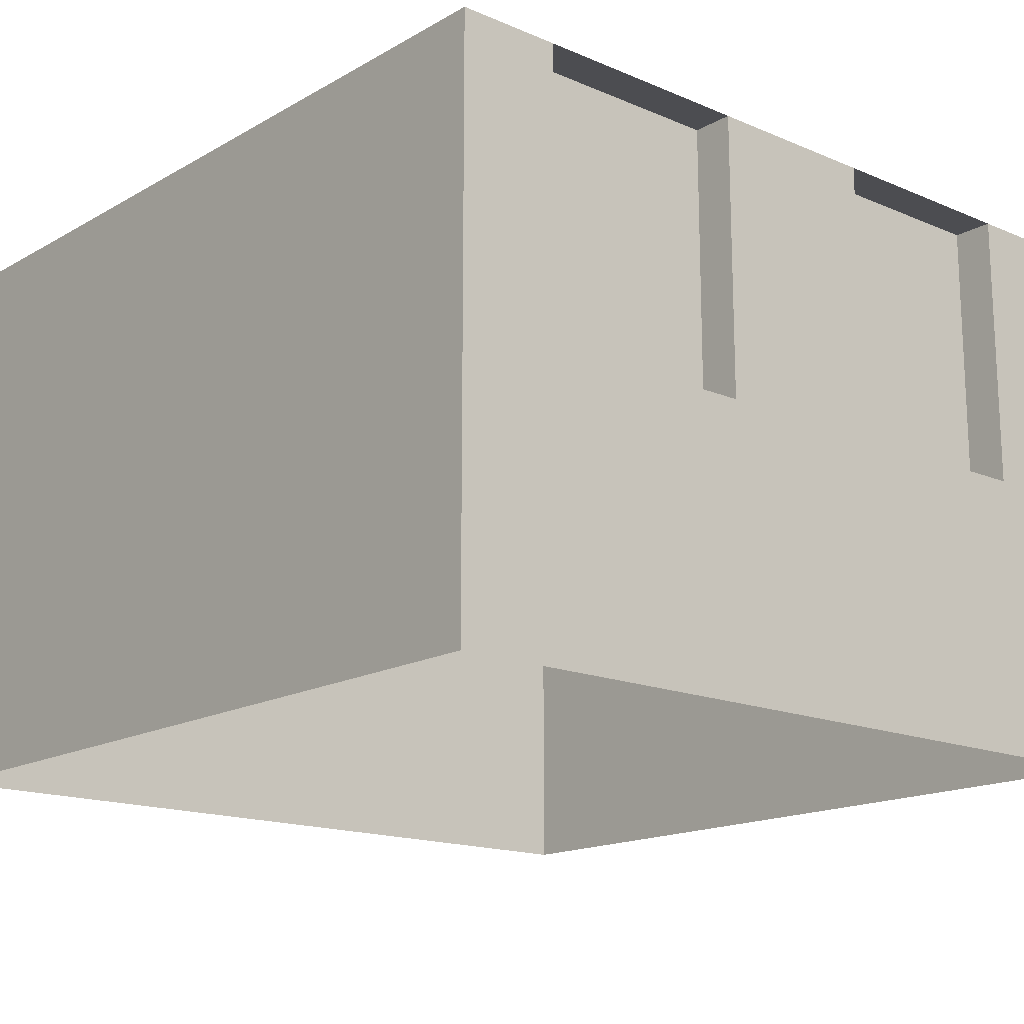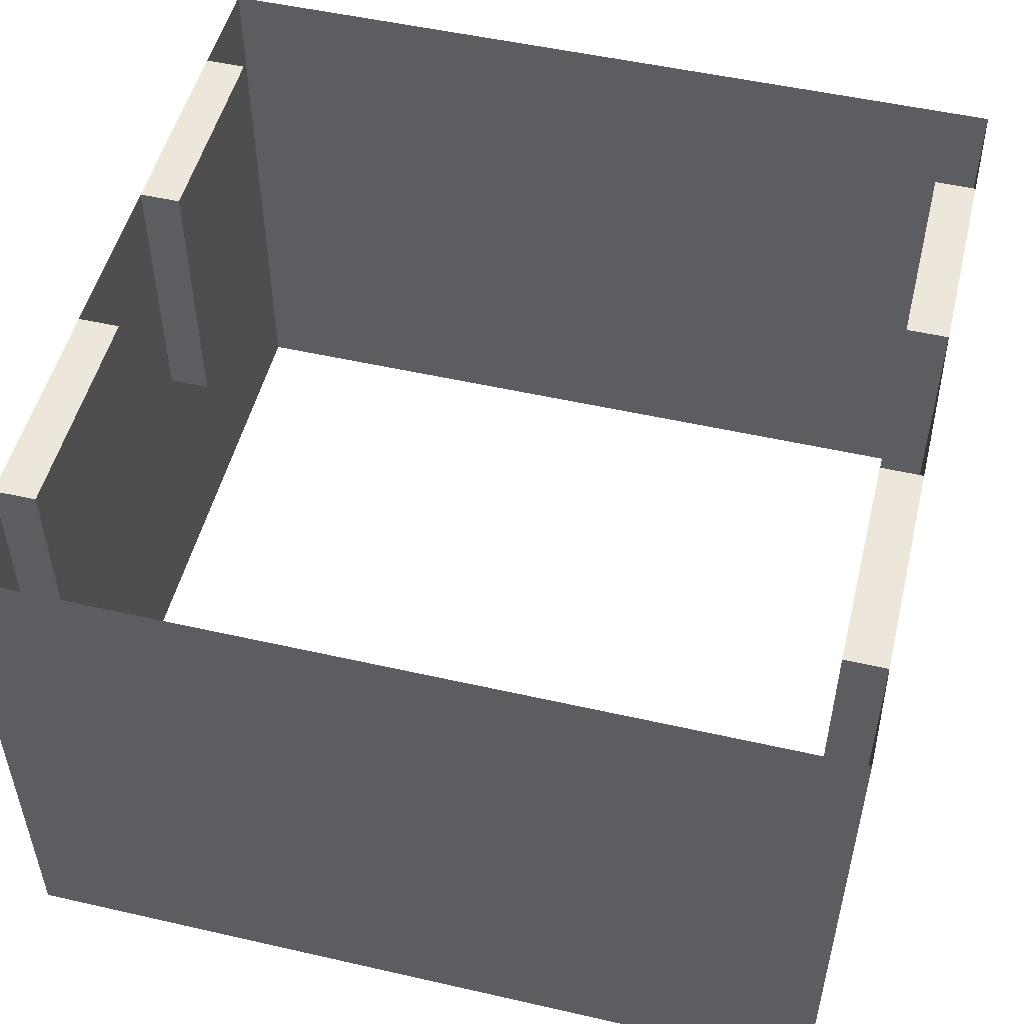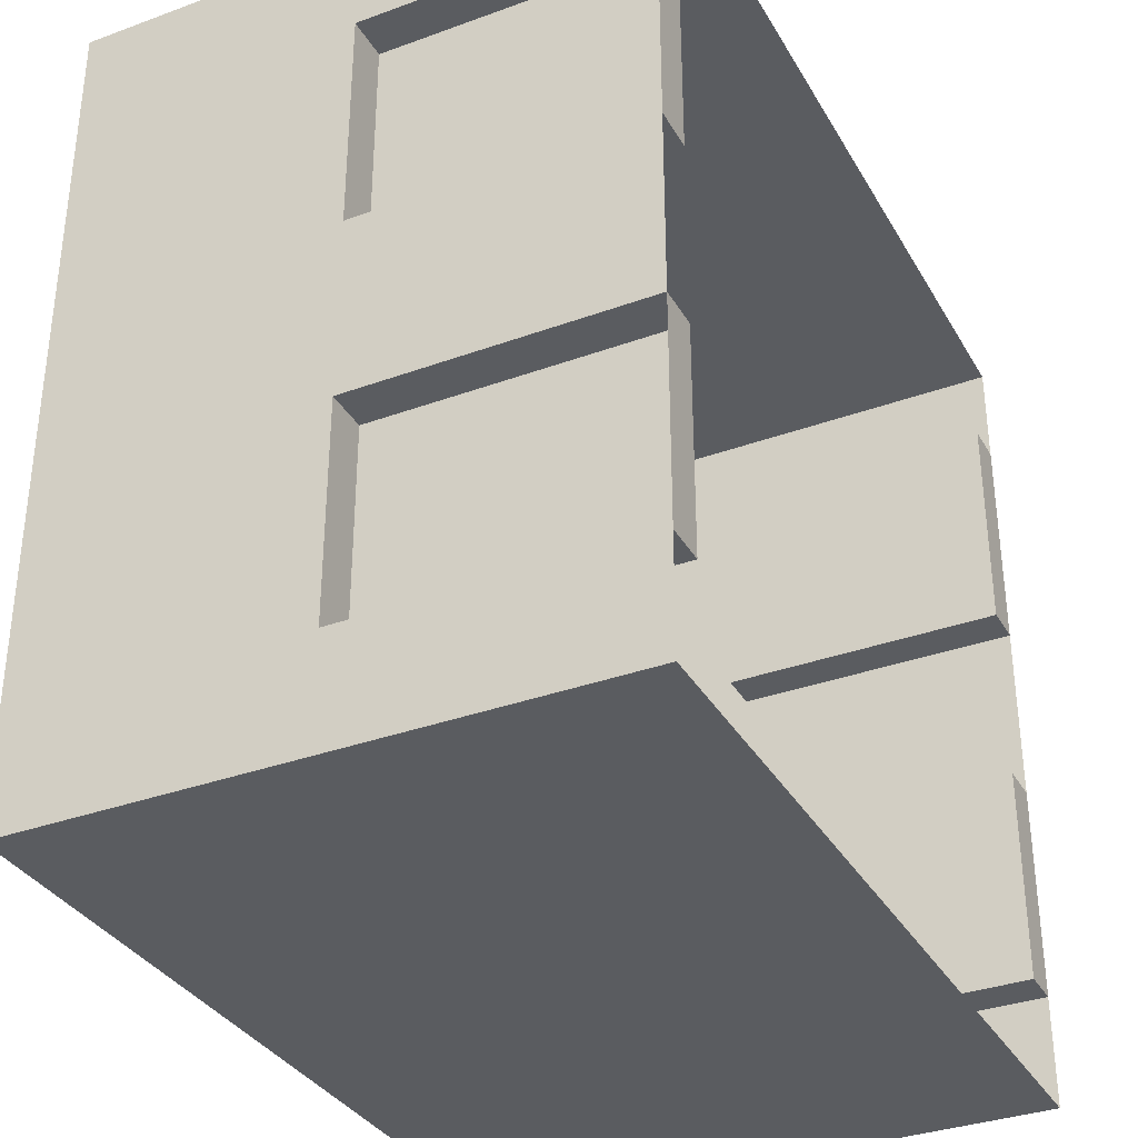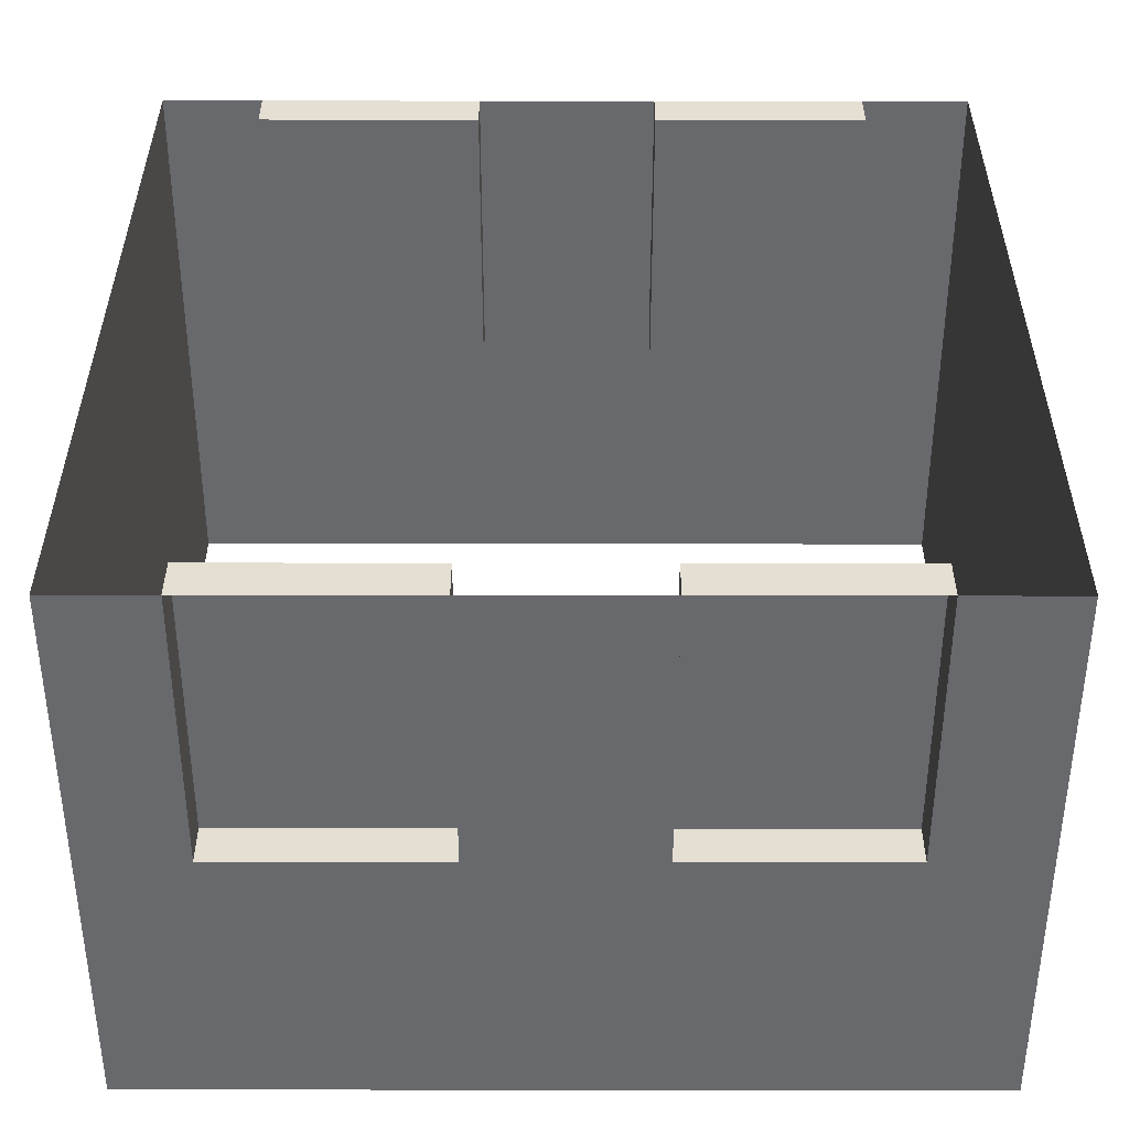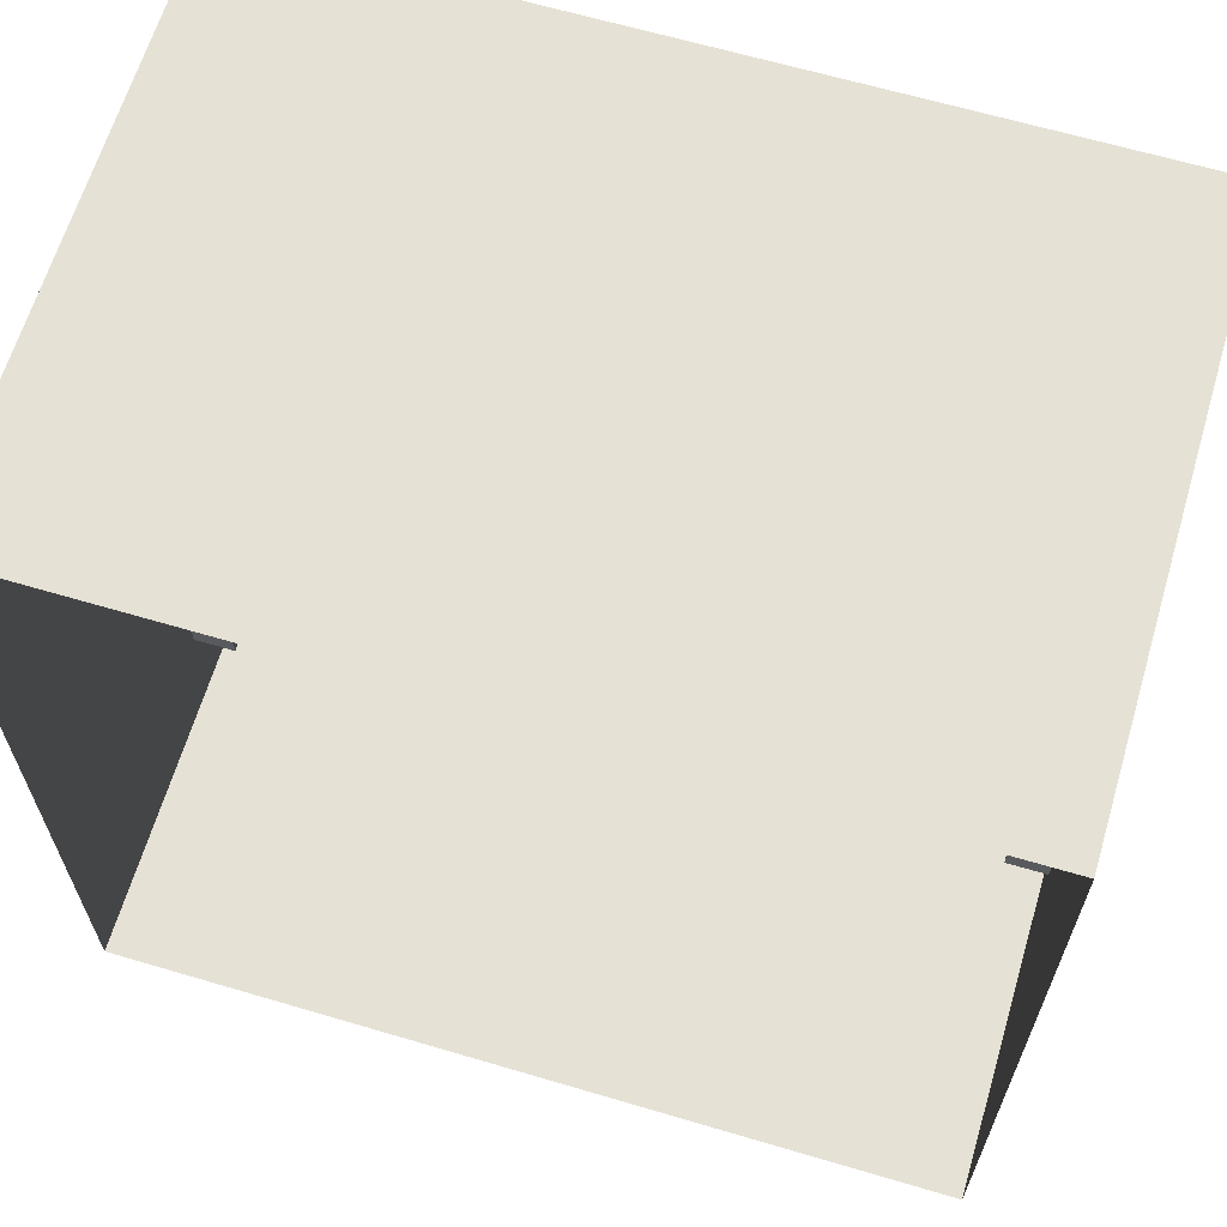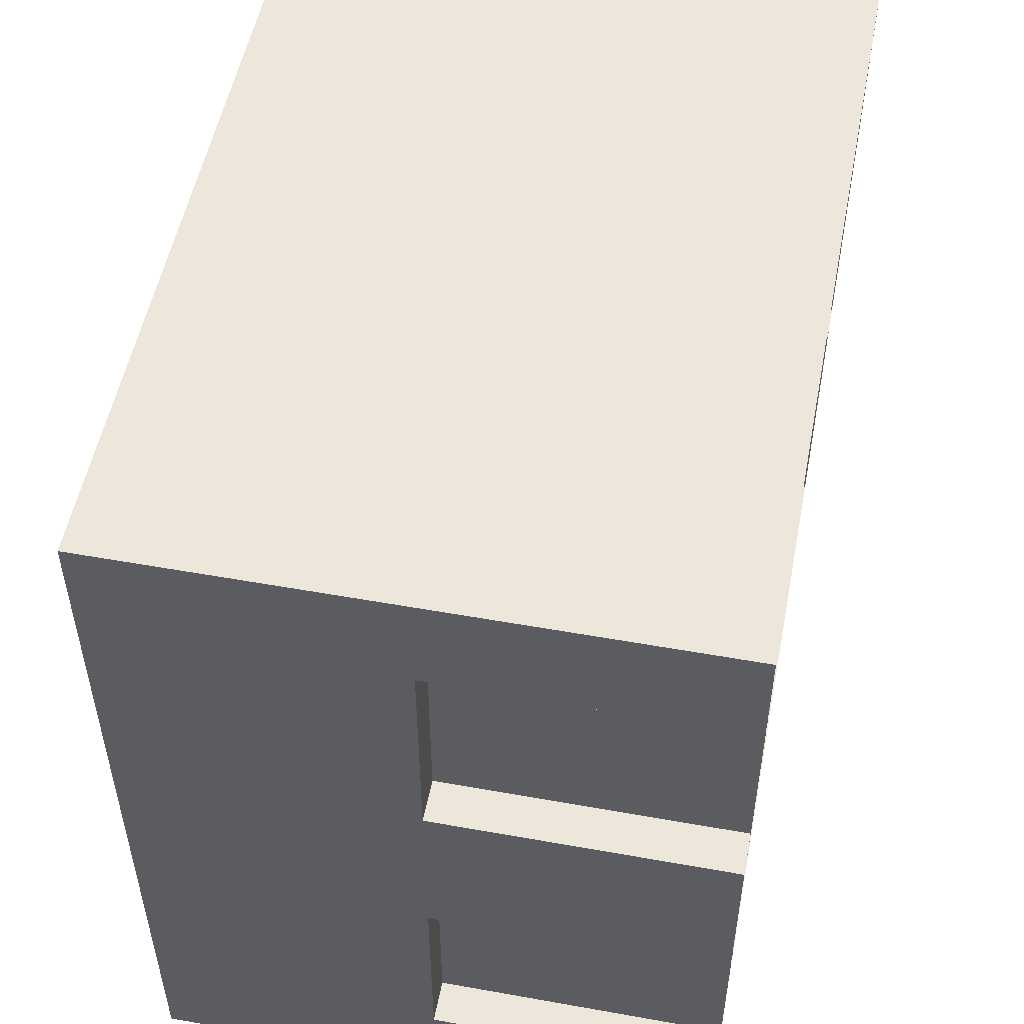
<metadata>
{"format":"obj","ext":"obj","renderer":"f3d","projection":"perspective","resolution":1024,"background":"white","views":[{"elev":-16.2,"azim":49.0,"up":"+Y"},{"elev":51.3,"azim":13.9,"up":"+Y"},{"elev":-34.3,"azim":116.2,"up":"+Z"},{"elev":37.2,"azim":90.1,"up":"+Y"},{"elev":64.5,"azim":16.6,"up":"+Z"},{"elev":52.8,"azim":100.9,"up":"+Z"}]}
</metadata>
<code>
o Cube_Cube.001_Cube_Cube.003
v 5 3.432 -5
v 5 2e-06 -5
v 5 2e-06 -5
v 5 3.432 -5
v -5 3.432 3.763
v -5 3.432 5
v -5 6.864 5
v -5 6.864 3.763
v -5 3.432 -5
v -5 6.864 -5
v 5 6.864 -5
v 5 3.432 5
v 5 6.864 5
v 5 6.864 -5
v 5 3.432 -3.688
v 5 6.864 -3.687
v -5 3.432 -5
v -5 6.864 -5
v 5 2e-06 -3.688
v -5 -2e-06 3.763
v -5 -2e-06 5
v -5 2e-06 -5
v -5 2e-06 -5
v 5 -2e-06 5
v -5 3.432 -1.106
v -5 3.432 2e-06
v -5 6.864 7e-06
v -5 6.864 -1.106
v 5 3.432 1.063
v 5 3.432 2e-06
v 5 6.864 7e-06
v 5 6.864 1.063
v 5 -0 1.062
v 5 0 0
v -5 0 -1.106
v -5 0 0
v 4.5 6.864 -3.687
v 4.5 3.432 -3.688
v 5 0 -1.106
v 5 3.432 -1.106
v -5 3.432 -3.688
v -5 6.864 -3.687
v -5 2e-06 -3.688
v -5 3.432 1.063
v -5 6.864 1.063
v -4.5 3.432 1.063
v -4.5 6.864 1.063
v -4.5 6.864 3.763
v -4.5 3.432 3.763
v 5 6.864 -1.106
v 5 -2e-06 3.763
v 5 3.432 3.763
v -5 -0 1.062
v 5 6.864 3.763
v -4.5 3.432 -3.688
v -4.5 3.432 -1.106
v -4.5 6.864 -1.106
v -4.5 6.864 -3.687
v 4.5 3.432 -1.106
v 4.5 6.864 -1.106
v 4.5 3.432 3.763
v 4.5 3.432 1.063
v 4.5 6.864 1.063
v 4.5 6.864 3.763
f 1 2 3 4
f 5 6 7 8
f 4 9 10 11
f 6 12 13 7
f 14 1 4 11
f 15 1 14 16
f 17 18 10 9
f 1 15 19 2
f 20 21 6 5
f 22 17 9 23
f 21 24 12 6
f 3 23 9 4
f 25 26 27 28
f 29 30 31 32
f 33 34 30 29
f 35 36 26 25
f 15 16 37 38
f 39 19 15 40
f 17 41 42 18
f 22 43 41 17
f 26 44 45 27
f 45 44 46 47
f 34 39 40 30
f 5 8 48 49
f 43 35 25 41
f 30 40 50 31
f 51 33 29 52
f 24 51 52 12
f 36 53 44 26
f 12 52 54 13
f 53 20 5 44
f 55 56 57 58
f 41 25 56 55
f 42 41 55 58
f 25 28 57 56
f 44 5 49 46
f 8 45 47 48
f 28 42 58 57
f 46 49 48 47
f 59 38 37 60
f 61 62 63 64
f 54 52 61 64
f 16 50 60 37
f 50 40 59 60
f 29 32 63 62
f 32 54 64 63
f 52 29 62 61
f 40 15 38 59

</code>
